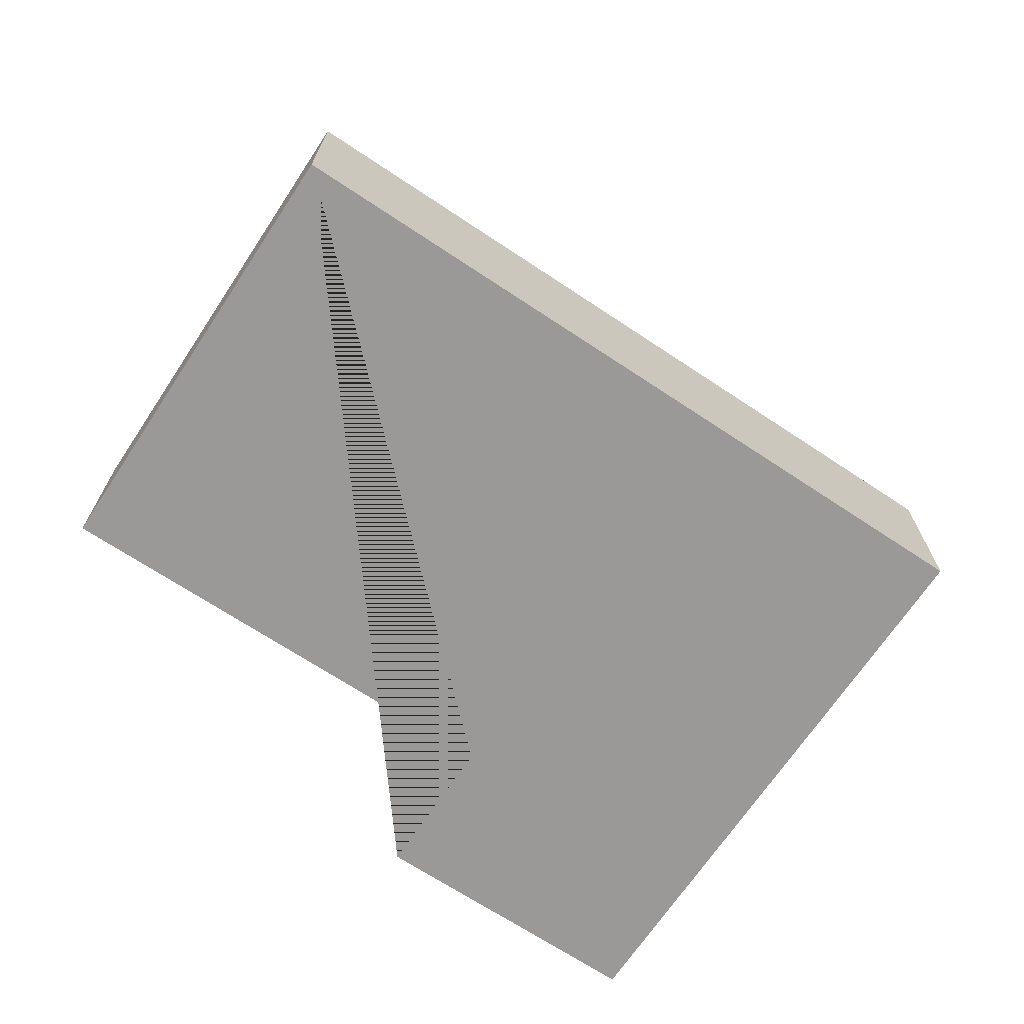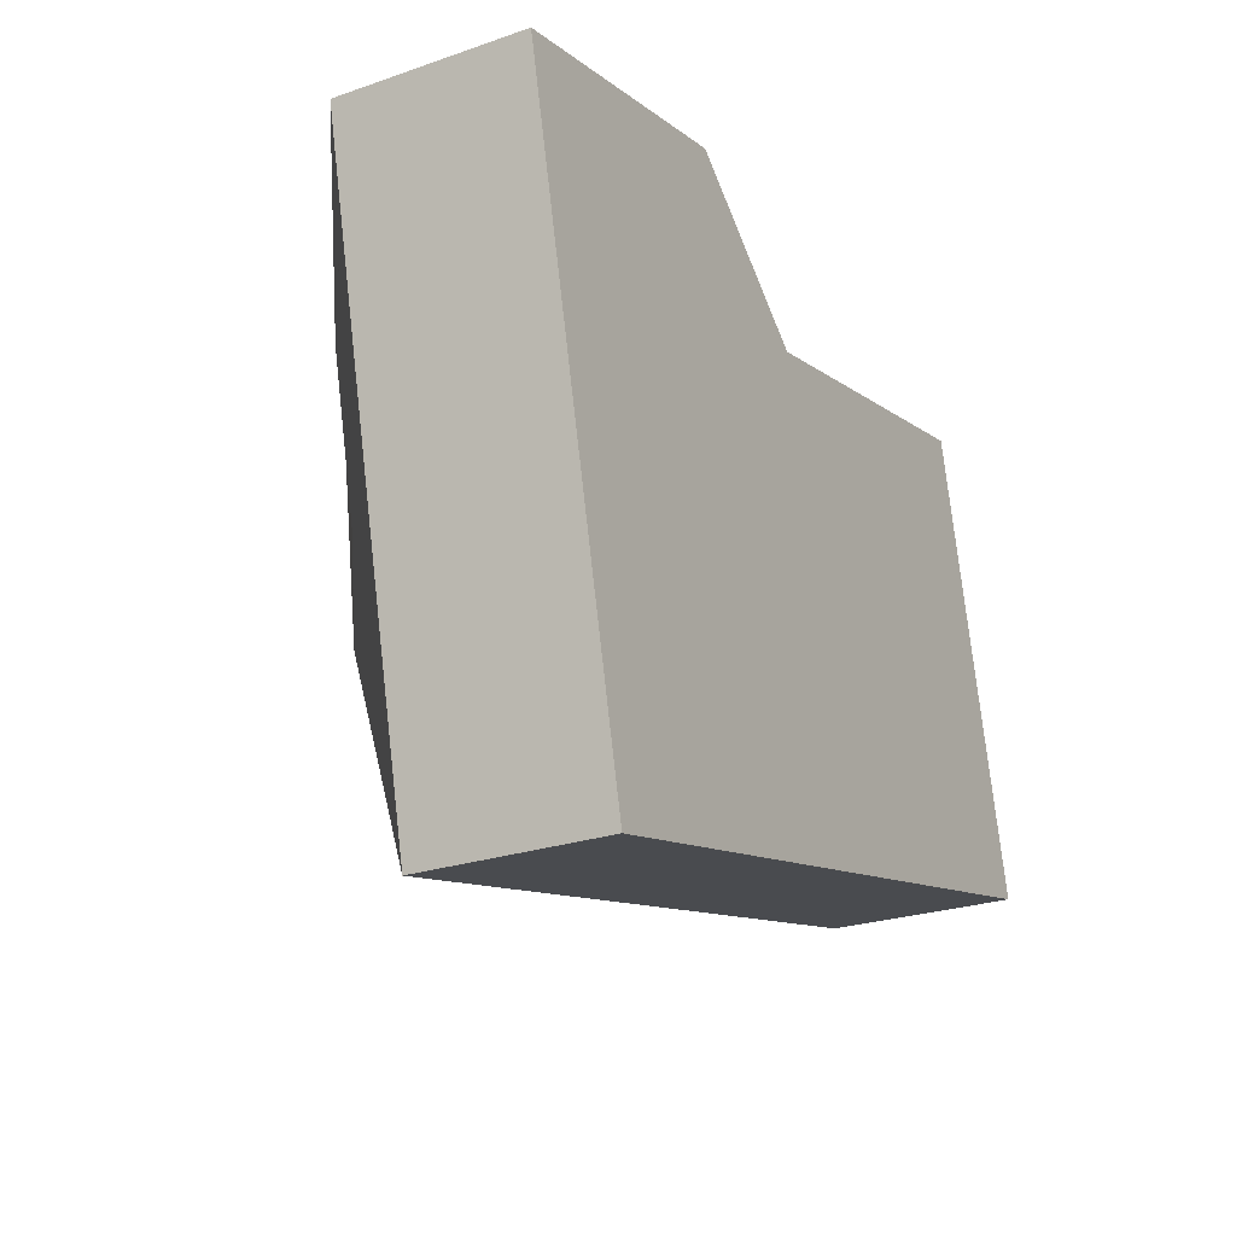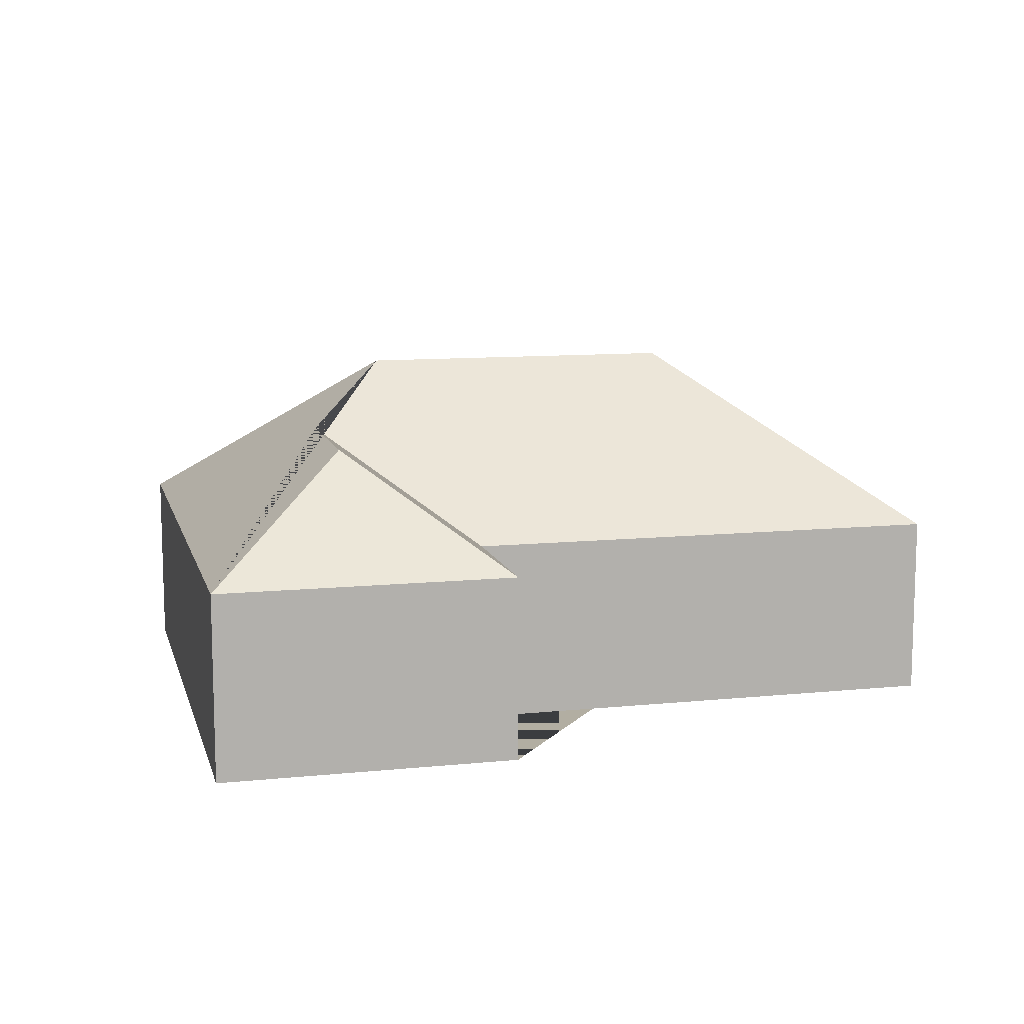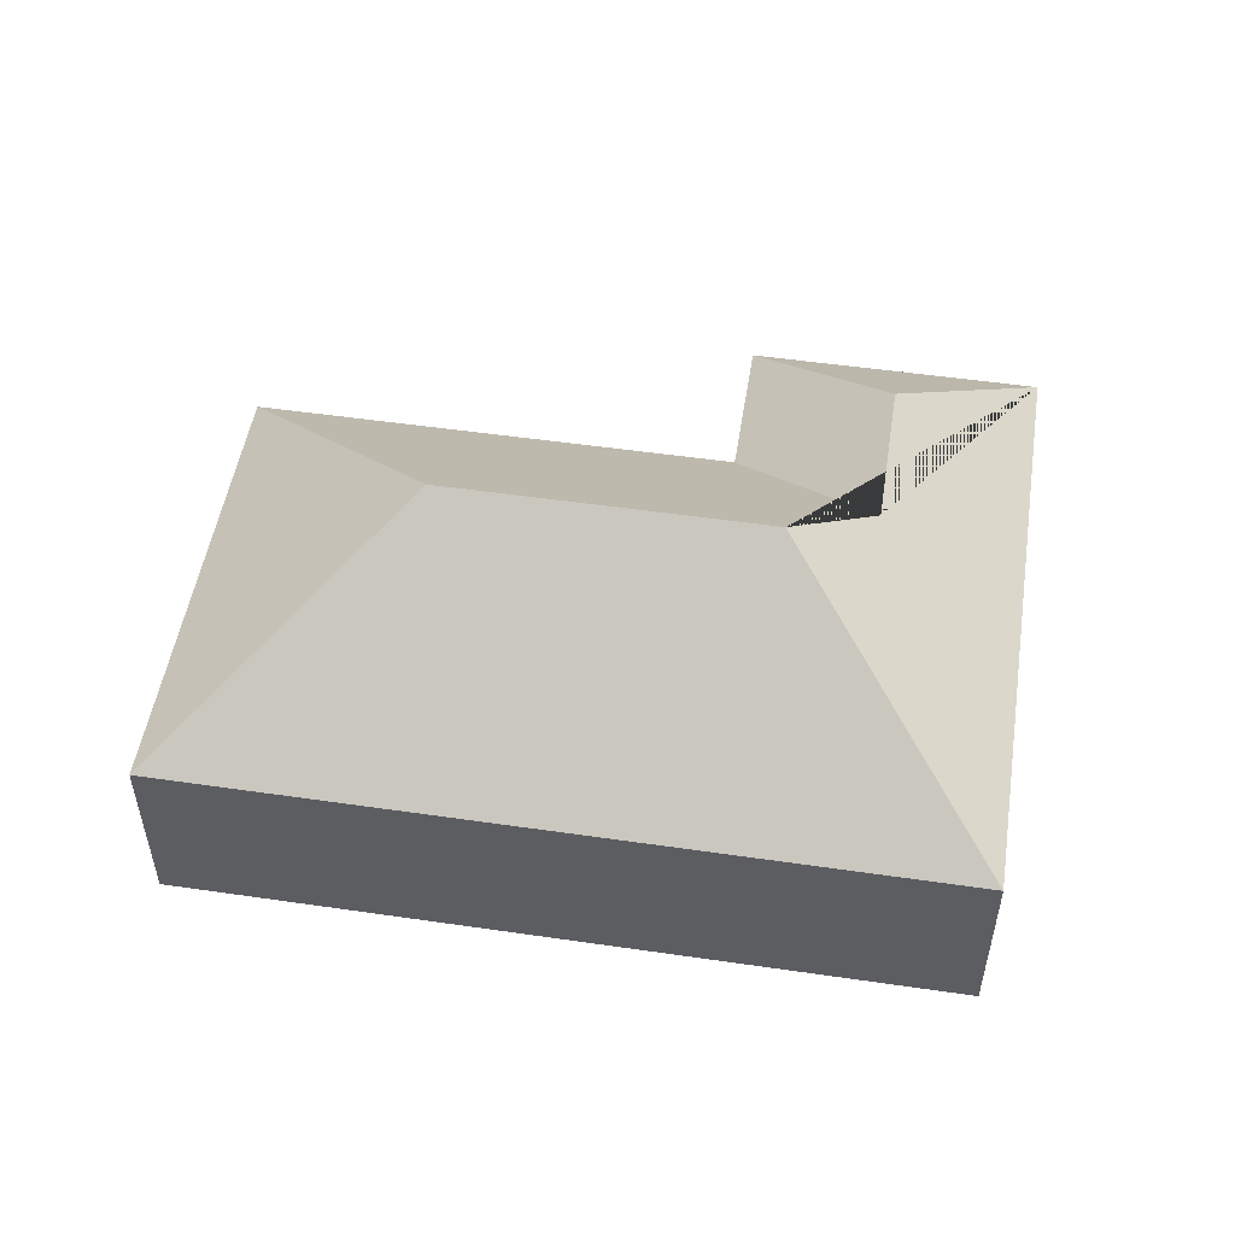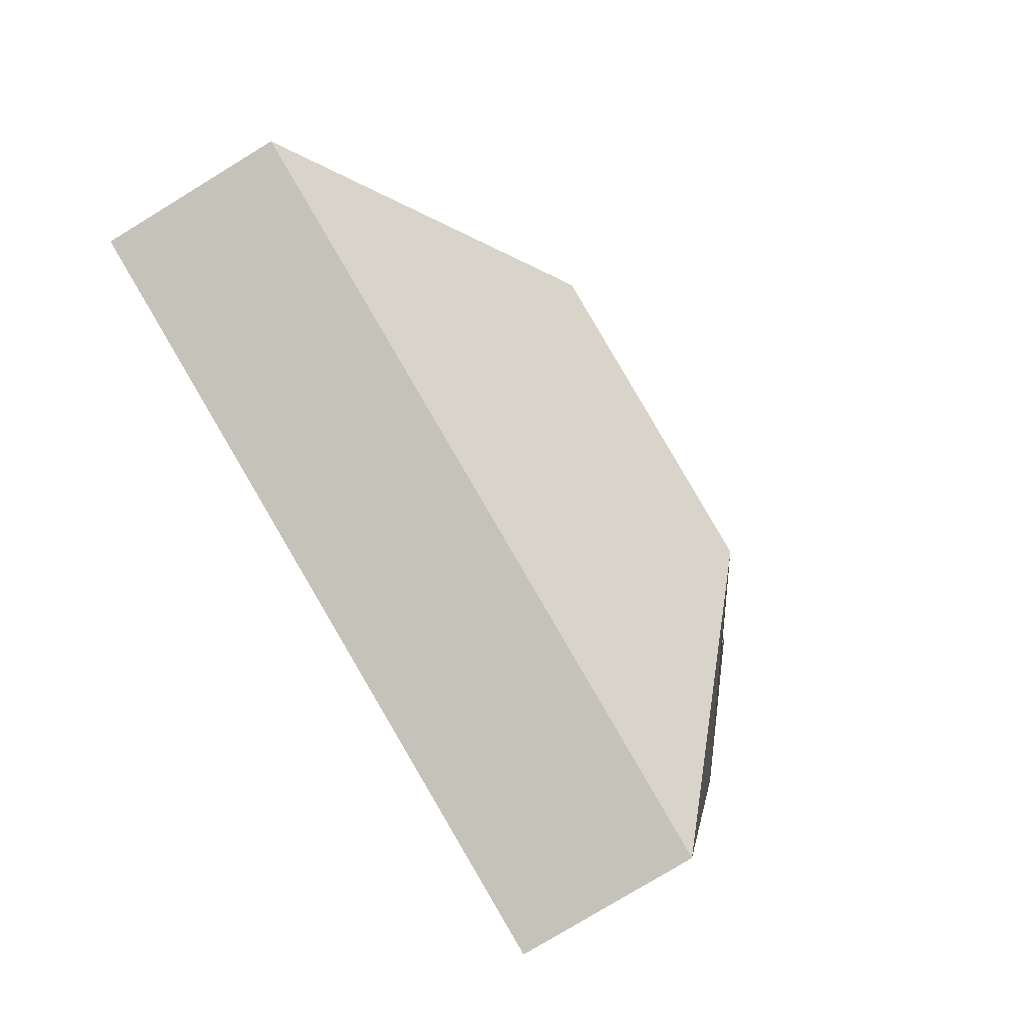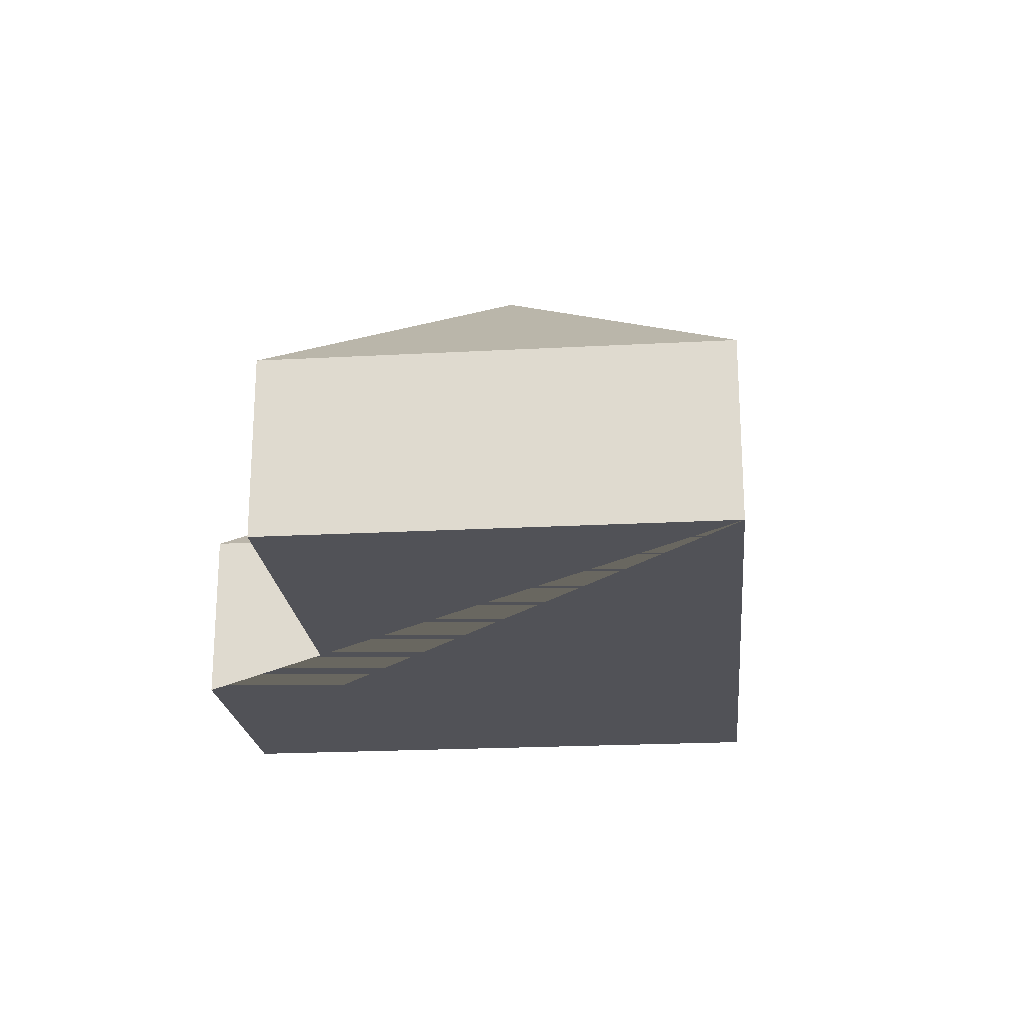
<metadata>
{"format":"obj","ext":"obj","renderer":"f3d","projection":"perspective","resolution":1024,"background":"white","views":[{"elev":-69.0,"azim":133.2,"up":"+Y"},{"elev":-25.0,"azim":-60.9,"up":"+Z"},{"elev":10.7,"azim":-27.4,"up":"+Y"},{"elev":51.4,"azim":175.8,"up":"+Y"},{"elev":-79.1,"azim":121.3,"up":"+Z"},{"elev":-21.6,"azim":82.3,"up":"+Y"}]}
</metadata>
<code>
o CG10_500_044070_0026
v 388.5 75 -213.4
v 345.1 75 -28.9
v 273 145 -140.6
v 135.3 75 -14.06
v 149.4 75 -74.77
v 143.6 145 -170.9
v 103.1 119.6 -146
v 88.46 119.6 -83.46
v 17.79 75 -41.65
v 75.3 75 -286.8
v 388.5 0 -213.4
v 345.1 0 -28.9
v 149.4 0 -74.77
v 135.3 0 -14.06
v 17.79 0 -41.65
v 75.3 0 -286.8
f 9 10 6 7 8
f 8 4 9
f 4 5 7 8
f 5 2 3 6 7
f 2 1 3
f 1 10 6 3
f 11 12 13 14 15 16
f 1 11 12 2
f 2 12 13 5
f 5 13 14 4
f 4 14 15 9
f 9 15 16 10
f 10 16 11 1

</code>
